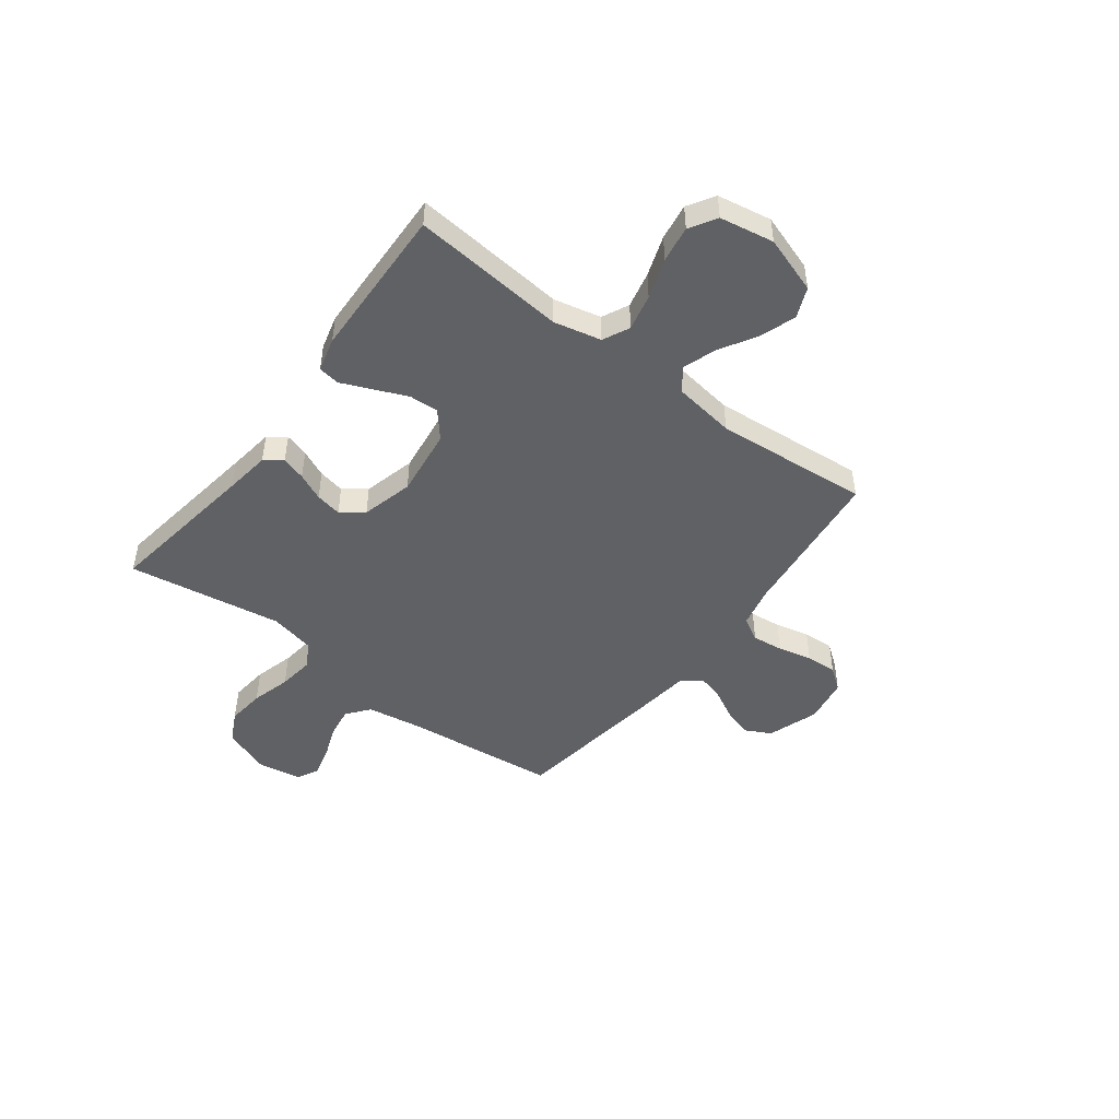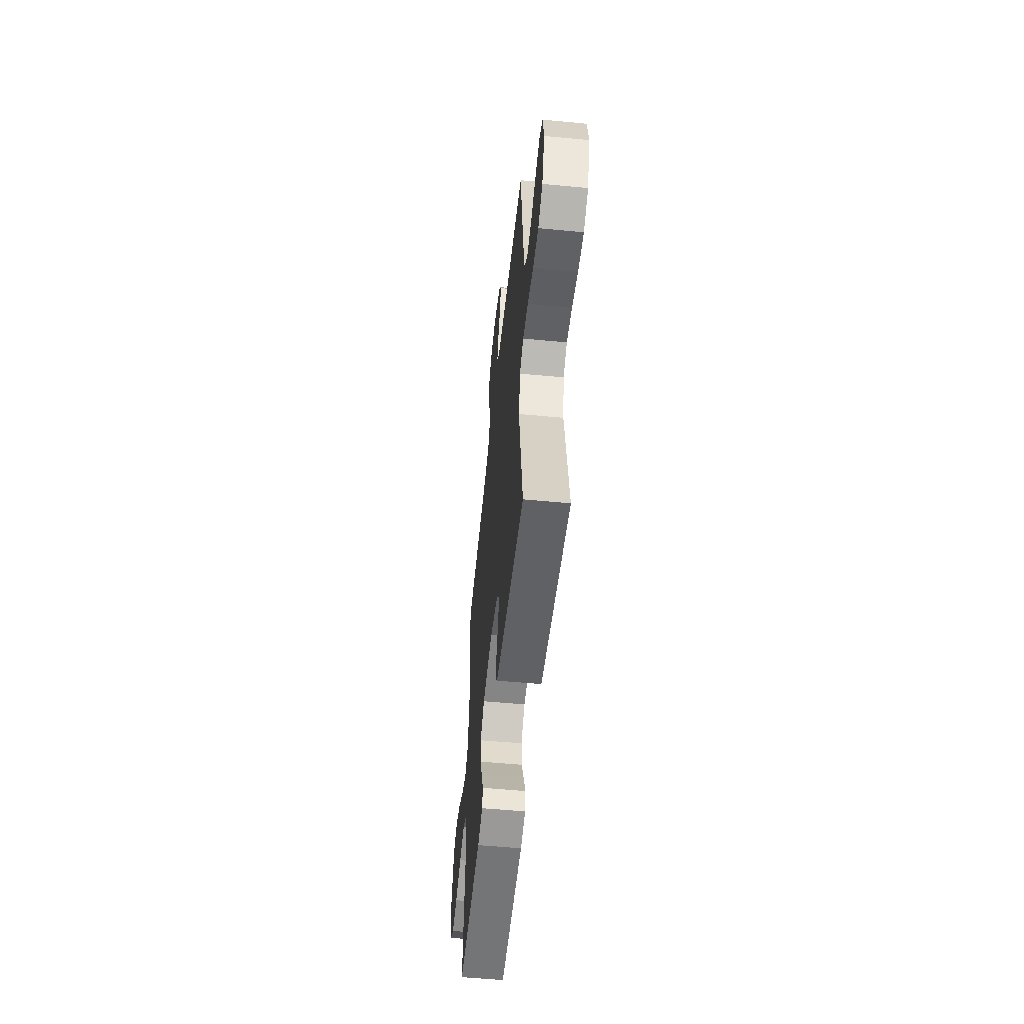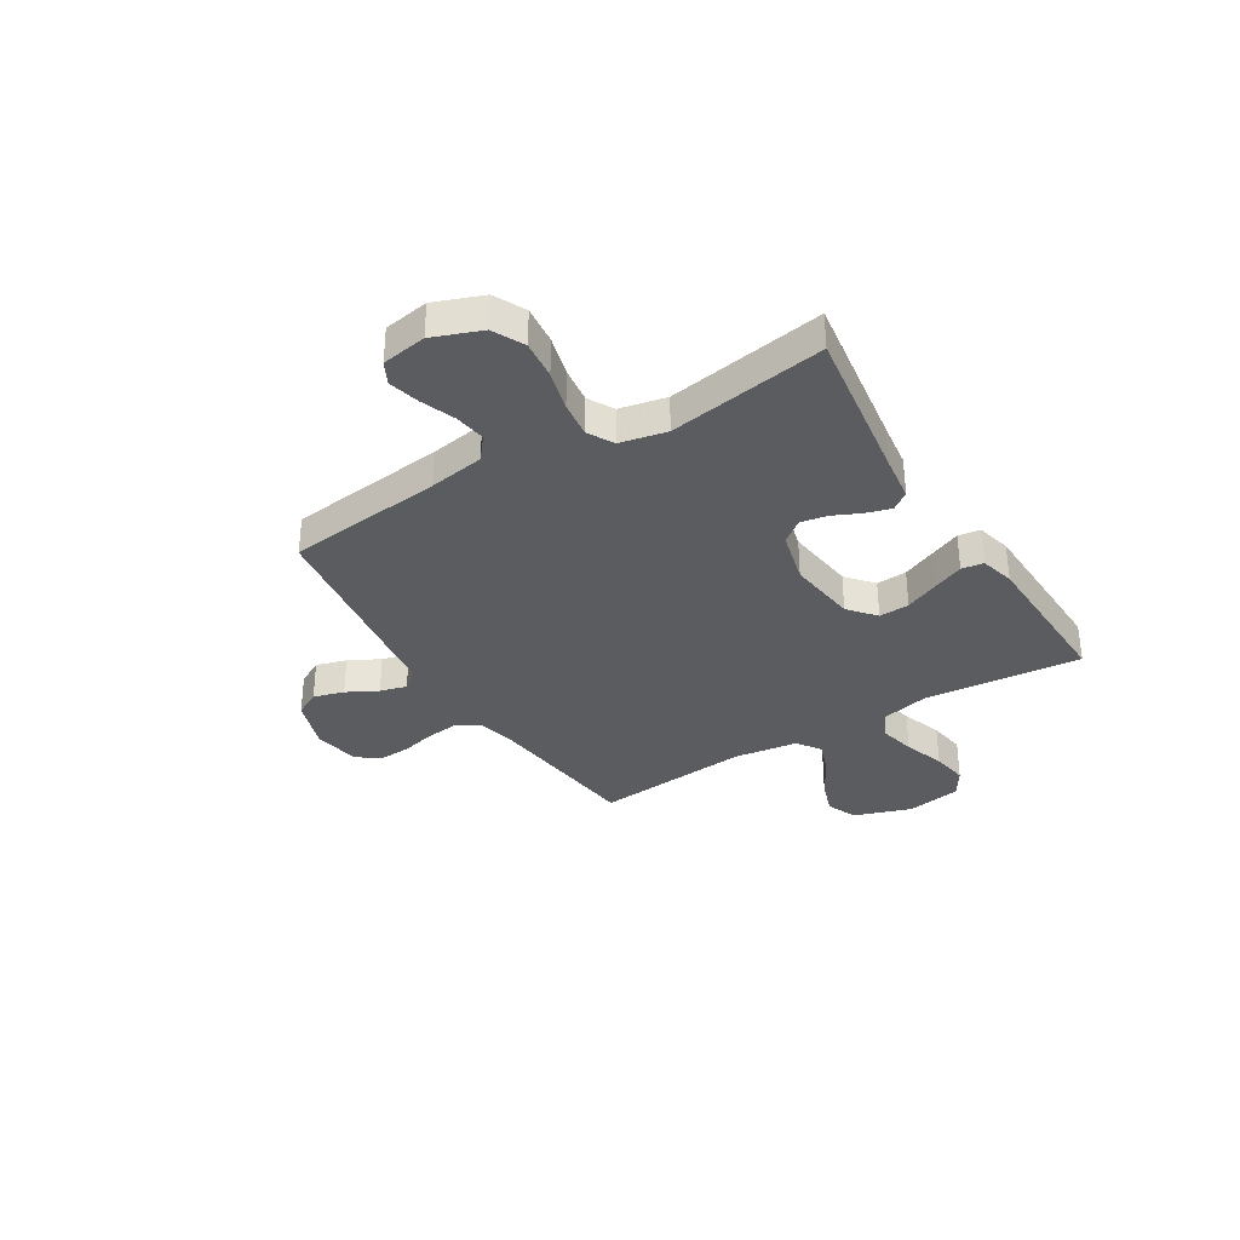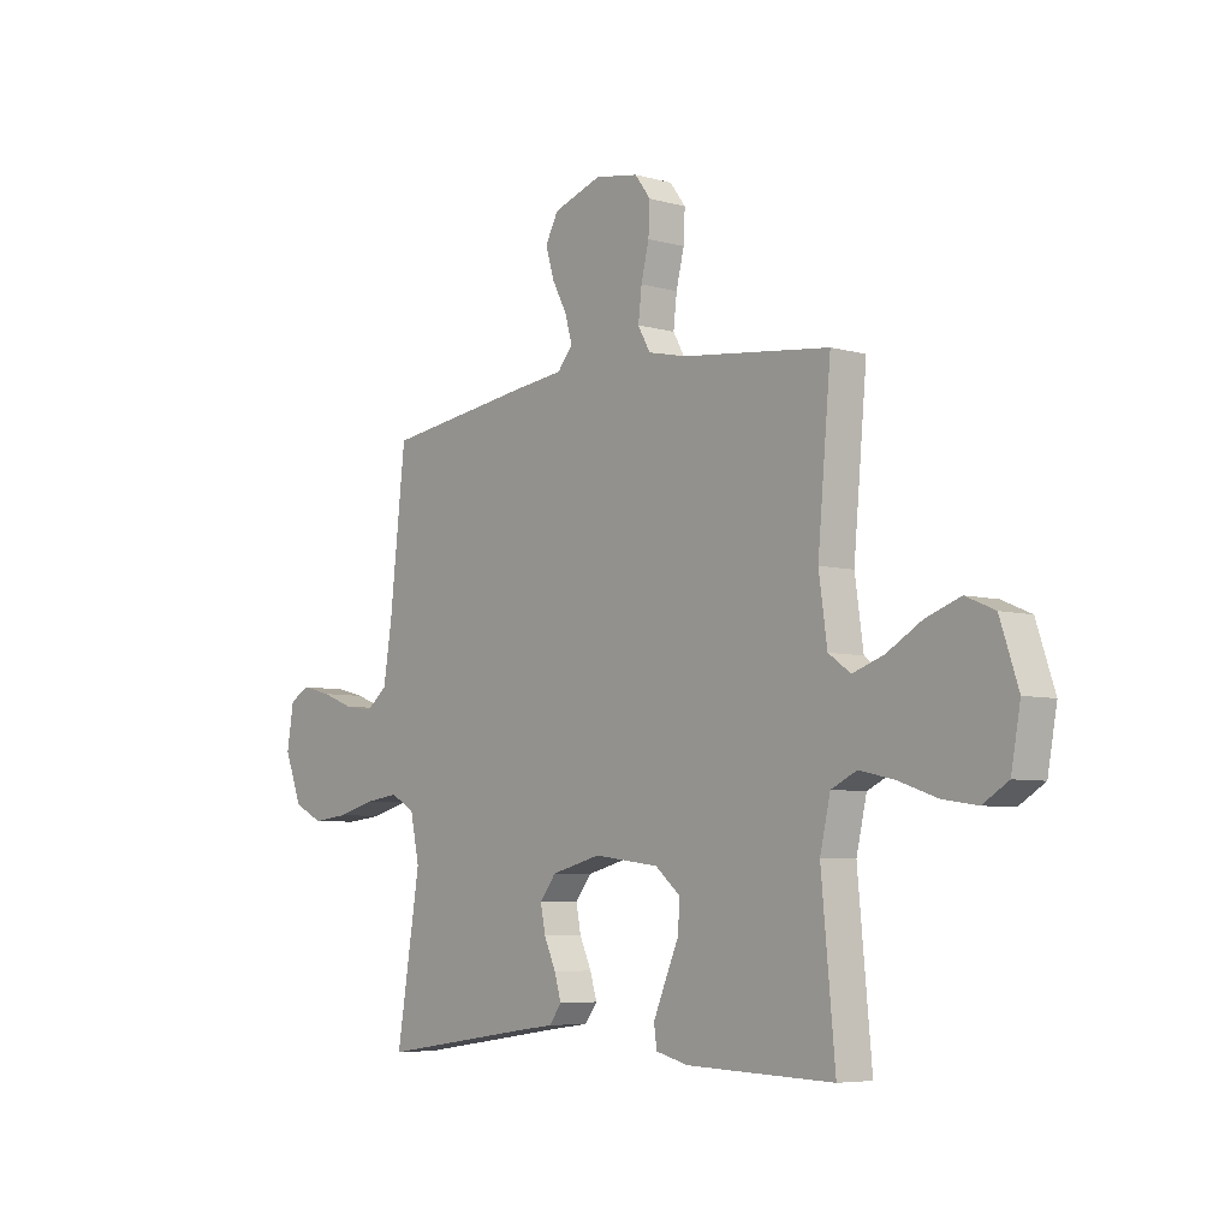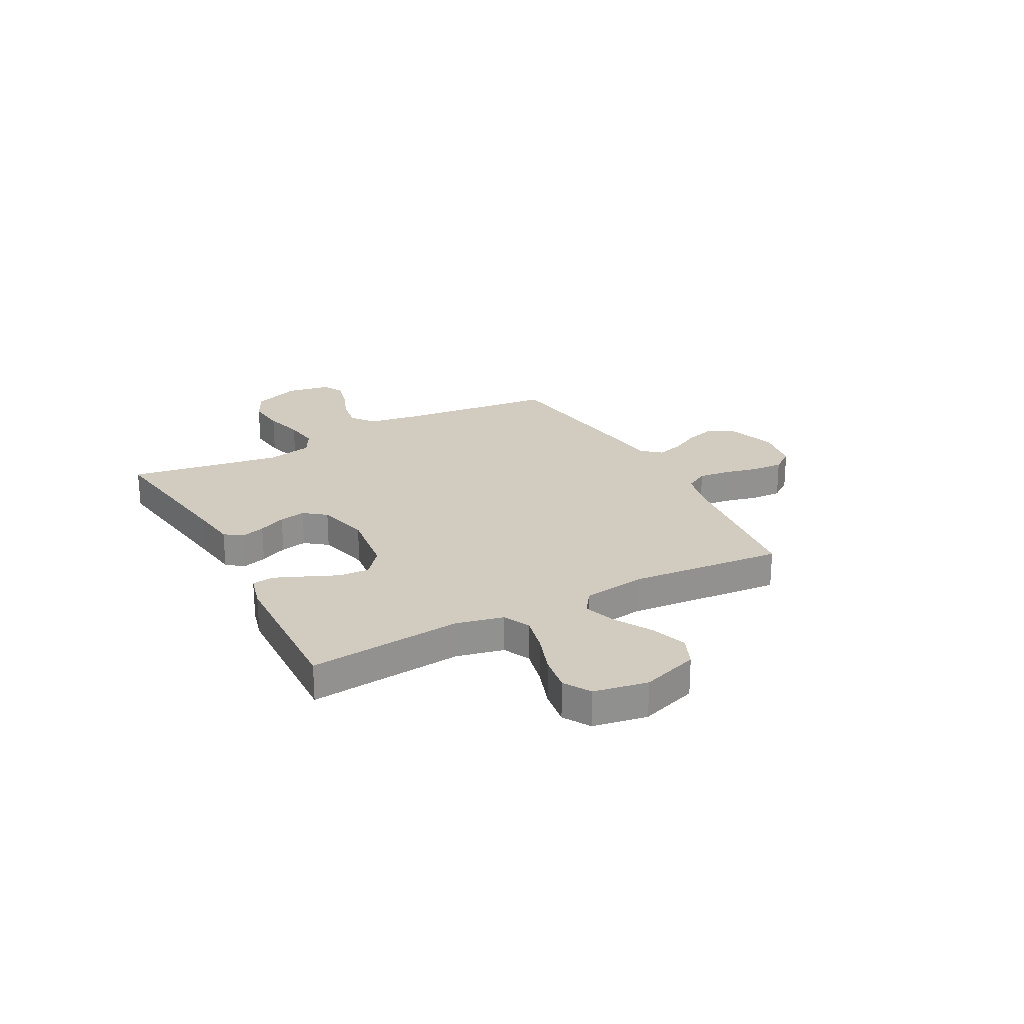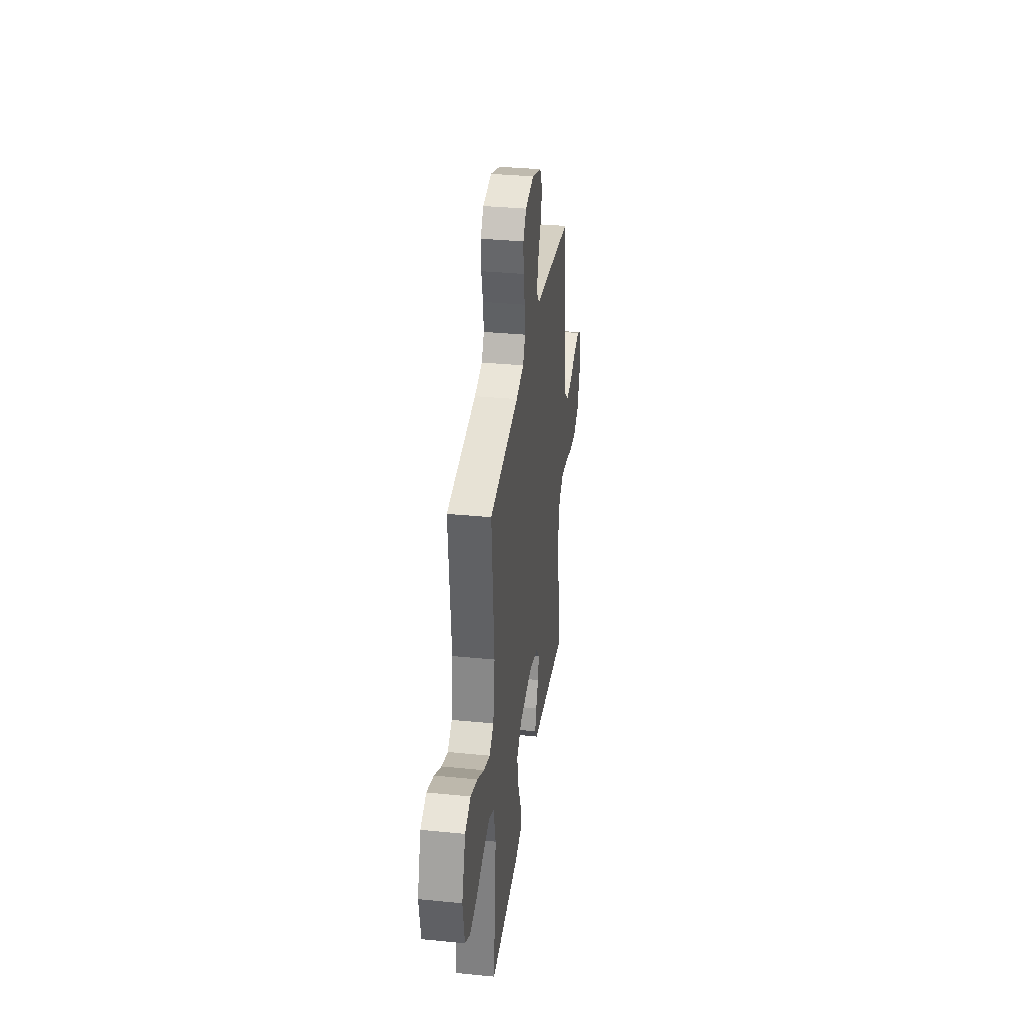
<metadata>
{"format":"obj","ext":"obj","renderer":"f3d","projection":"perspective","resolution":1024,"background":"white","views":[{"elev":-47.8,"azim":-127.2,"up":"+Y"},{"elev":-54.5,"azim":84.2,"up":"+Z"},{"elev":-34.1,"azim":121.6,"up":"+Y"},{"elev":-6.0,"azim":-130.2,"up":"+Z"},{"elev":24.0,"azim":-118.1,"up":"+Y"},{"elev":34.1,"azim":-82.3,"up":"+Z"}]}
</metadata>
<code>
v 0.5 0.07 -0.5
v 0.2 0.07 -0.456
v 0.111 0.07 -0.444
v 0.086 0.07 -0.41
v 0.1 0.07 -0.363
v 0.124 0.07 -0.31
v 0.134 0.07 -0.259
v 0.101 0.07 -0.216
v 0 0.07 -0.19
v -0.133 0.07 -0.207
v -0.184 0.07 -0.25
v -0.181 0.07 -0.308
v -0.153 0.07 -0.372
v -0.128 0.07 -0.431
v -0.134 0.07 -0.473
v -0.2 0.07 -0.49
v -0.5 0.07 -0.5
v -0.472 0.07 -0.2
v -0.493 0.07 -0.108
v -0.545 0.07 -0.083
v -0.616 0.07 -0.099
v -0.694 0.07 -0.126
v -0.765 0.07 -0.137
v -0.817 0.07 -0.105
v -0.836 0.07 0
v -0.799 0.07 0.111
v -0.74 0.07 0.136
v -0.67 0.07 0.111
v -0.598 0.07 0.069
v -0.535 0.07 0.047
v -0.49 0.07 0.079
v -0.473 0.07 0.2
v -0.5 0.07 0.5
v -0.2 0.07 0.534
v -0.12 0.07 0.552
v -0.095 0.07 0.597
v -0.102 0.07 0.658
v -0.118 0.07 0.724
v -0.121 0.07 0.785
v -0.089 0.07 0.828
v 0 0.07 0.843
v 0.099 0.07 0.809
v 0.125 0.07 0.76
v 0.108 0.07 0.702
v 0.077 0.07 0.643
v 0.063 0.07 0.592
v 0.094 0.07 0.555
v 0.2 0.07 0.542
v 0.5 0.07 0.5
v 0.533 0.07 0.2
v 0.55 0.07 0.094
v 0.594 0.07 0.059
v 0.654 0.07 0.068
v 0.719 0.07 0.093
v 0.779 0.07 0.108
v 0.821 0.07 0.086
v 0.835 0.07 0
v 0.8 0.07 -0.092
v 0.74 0.07 -0.122
v 0.666 0.07 -0.114
v 0.589 0.07 -0.093
v 0.52 0.07 -0.084
v 0.471 0.07 -0.111
v 0.452 0.07 -0.2
v 0.5 0 -0.5
v 0.2 0 -0.456
v 0.111 0 -0.444
v 0.086 0 -0.41
v 0.1 0 -0.363
v 0.124 0 -0.31
v 0.134 0 -0.259
v 0.101 0 -0.216
v 0 0 -0.19
v -0.133 0 -0.207
v -0.184 0 -0.25
v -0.181 0 -0.308
v -0.153 0 -0.372
v -0.128 0 -0.431
v -0.134 0 -0.473
v -0.2 0 -0.49
v -0.5 0 -0.5
v -0.472 0 -0.2
v -0.493 0 -0.108
v -0.545 0 -0.083
v -0.616 0 -0.099
v -0.694 0 -0.126
v -0.765 0 -0.137
v -0.817 0 -0.105
v -0.836 0 0
v -0.799 0 0.111
v -0.74 0 0.136
v -0.67 0 0.111
v -0.598 0 0.069
v -0.535 0 0.047
v -0.49 0 0.079
v -0.473 0 0.2
v -0.5 0 0.5
v -0.2 0 0.534
v -0.12 0 0.552
v -0.095 0 0.597
v -0.102 0 0.658
v -0.118 0 0.724
v -0.121 0 0.785
v -0.089 0 0.828
v 0 0 0.843
v 0.099 0 0.809
v 0.125 0 0.76
v 0.108 0 0.702
v 0.077 0 0.643
v 0.063 0 0.592
v 0.094 0 0.555
v 0.2 0 0.542
v 0.5 0 0.5
v 0.533 0 0.2
v 0.55 0 0.094
v 0.594 0 0.059
v 0.654 0 0.068
v 0.719 0 0.093
v 0.779 0 0.108
v 0.821 0 0.086
v 0.835 0 0
v 0.8 0 -0.092
v 0.74 0 -0.122
v 0.666 0 -0.114
v 0.589 0 -0.093
v 0.52 0 -0.084
v 0.471 0 -0.111
v 0.452 0 -0.2
f 59 60 61
f 58 59 61
f 57 58 61
f 56 57 61
f 55 56 61
f 54 55 61
f 53 54 61
f 52 53 61 62
f 51 52 62 63
f 47 48 49 50
f 47 50 51 63
f 43 44 45
f 42 43 45
f 41 42 45
f 40 41 45
f 39 40 45
f 38 39 45
f 37 38 45
f 36 37 45 46
f 47 63 64
f 46 47 64
f 36 46 64
f 35 36 64
f 27 28 29
f 26 27 29
f 25 26 29
f 24 25 29
f 23 24 29
f 22 23 29
f 21 22 29
f 20 21 29 30
f 19 20 30 31
f 16 17 18
f 15 16 18
f 14 15 18
f 13 14 18
f 12 13 18
f 19 31 32
f 18 19 32
f 12 18 32
f 11 12 32
f 4 5 6
f 3 4 6
f 2 3 6
f 2 6 7
f 1 2 7
f 1 7 8
f 64 1 8
f 35 64 8
f 34 35 8
f 32 33 34
f 11 32 34
f 10 11 34
f 34 8 9
f 9 10 34
f 125 124 123
f 125 123 122
f 125 122 121
f 125 121 120
f 125 120 119
f 125 119 118
f 125 118 117
f 126 125 117 116
f 127 126 116 115
f 114 113 112 111
f 127 115 114 111
f 109 108 107
f 109 107 106
f 109 106 105
f 109 105 104
f 109 104 103
f 109 103 102
f 109 102 101
f 110 109 101 100
f 128 127 111
f 128 111 110
f 128 110 100
f 128 100 99
f 93 92 91
f 93 91 90
f 93 90 89
f 93 89 88
f 93 88 87
f 93 87 86
f 93 86 85
f 94 93 85 84
f 95 94 84 83
f 82 81 80
f 82 80 79
f 82 79 78
f 82 78 77
f 82 77 76
f 96 95 83
f 96 83 82
f 96 82 76
f 96 76 75
f 70 69 68
f 70 68 67
f 70 67 66
f 71 70 66
f 71 66 65
f 72 71 65
f 72 65 128
f 72 128 99
f 72 99 98
f 98 97 96
f 98 96 75
f 98 75 74
f 73 72 98
f 98 74 73
f 1 65 66 2
f 2 66 67 3
f 3 67 68 4
f 4 68 69 5
f 5 69 70 6
f 6 70 71 7
f 7 71 72 8
f 8 72 73 9
f 9 73 74 10
f 10 74 75 11
f 11 75 76 12
f 12 76 77 13
f 13 77 78 14
f 14 78 79 15
f 15 79 80 16
f 16 80 81 17
f 17 81 82 18
f 18 82 83 19
f 19 83 84 20
f 20 84 85 21
f 21 85 86 22
f 22 86 87 23
f 23 87 88 24
f 24 88 89 25
f 25 89 90 26
f 26 90 91 27
f 27 91 92 28
f 28 92 93 29
f 29 93 94 30
f 30 94 95 31
f 31 95 96 32
f 32 96 97 33
f 33 97 98 34
f 34 98 99 35
f 35 99 100 36
f 36 100 101 37
f 37 101 102 38
f 38 102 103 39
f 39 103 104 40
f 40 104 105 41
f 41 105 106 42
f 42 106 107 43
f 43 107 108 44
f 44 108 109 45
f 45 109 110 46
f 46 110 111 47
f 47 111 112 48
f 48 112 113 49
f 49 113 114 50
f 50 114 115 51
f 51 115 116 52
f 52 116 117 53
f 53 117 118 54
f 54 118 119 55
f 55 119 120 56
f 56 120 121 57
f 57 121 122 58
f 58 122 123 59
f 59 123 124 60
f 60 124 125 61
f 61 125 126 62
f 62 126 127 63
f 63 127 128 64
f 64 128 65 1

</code>
